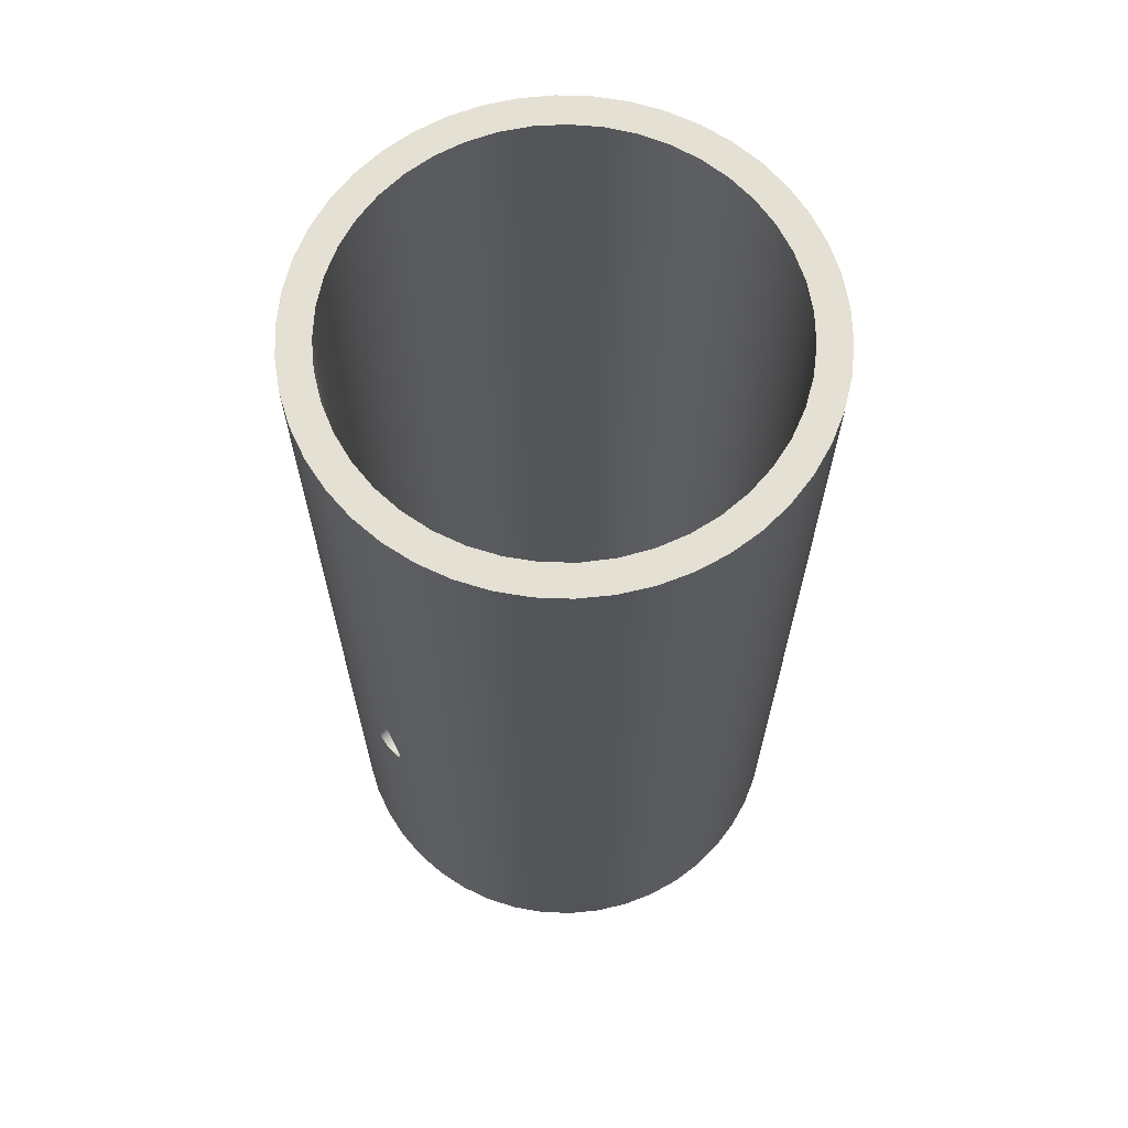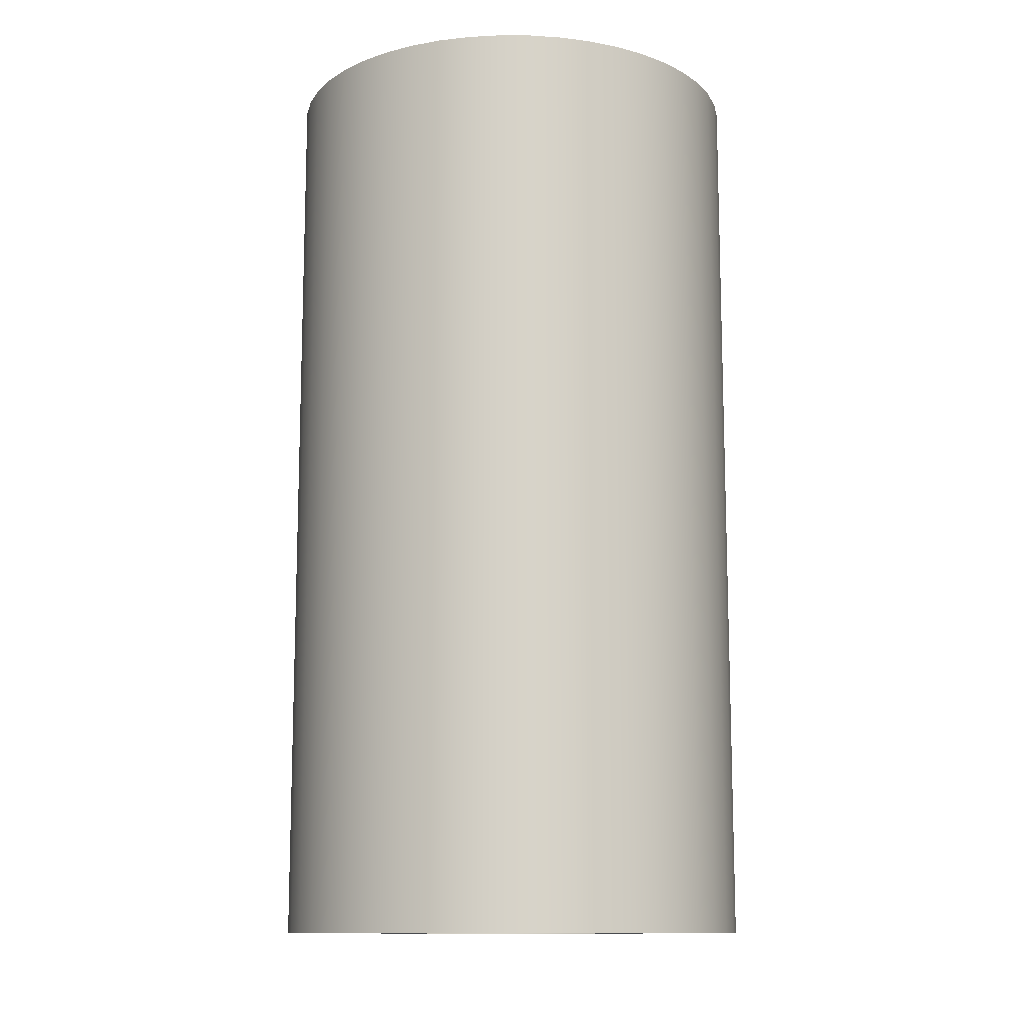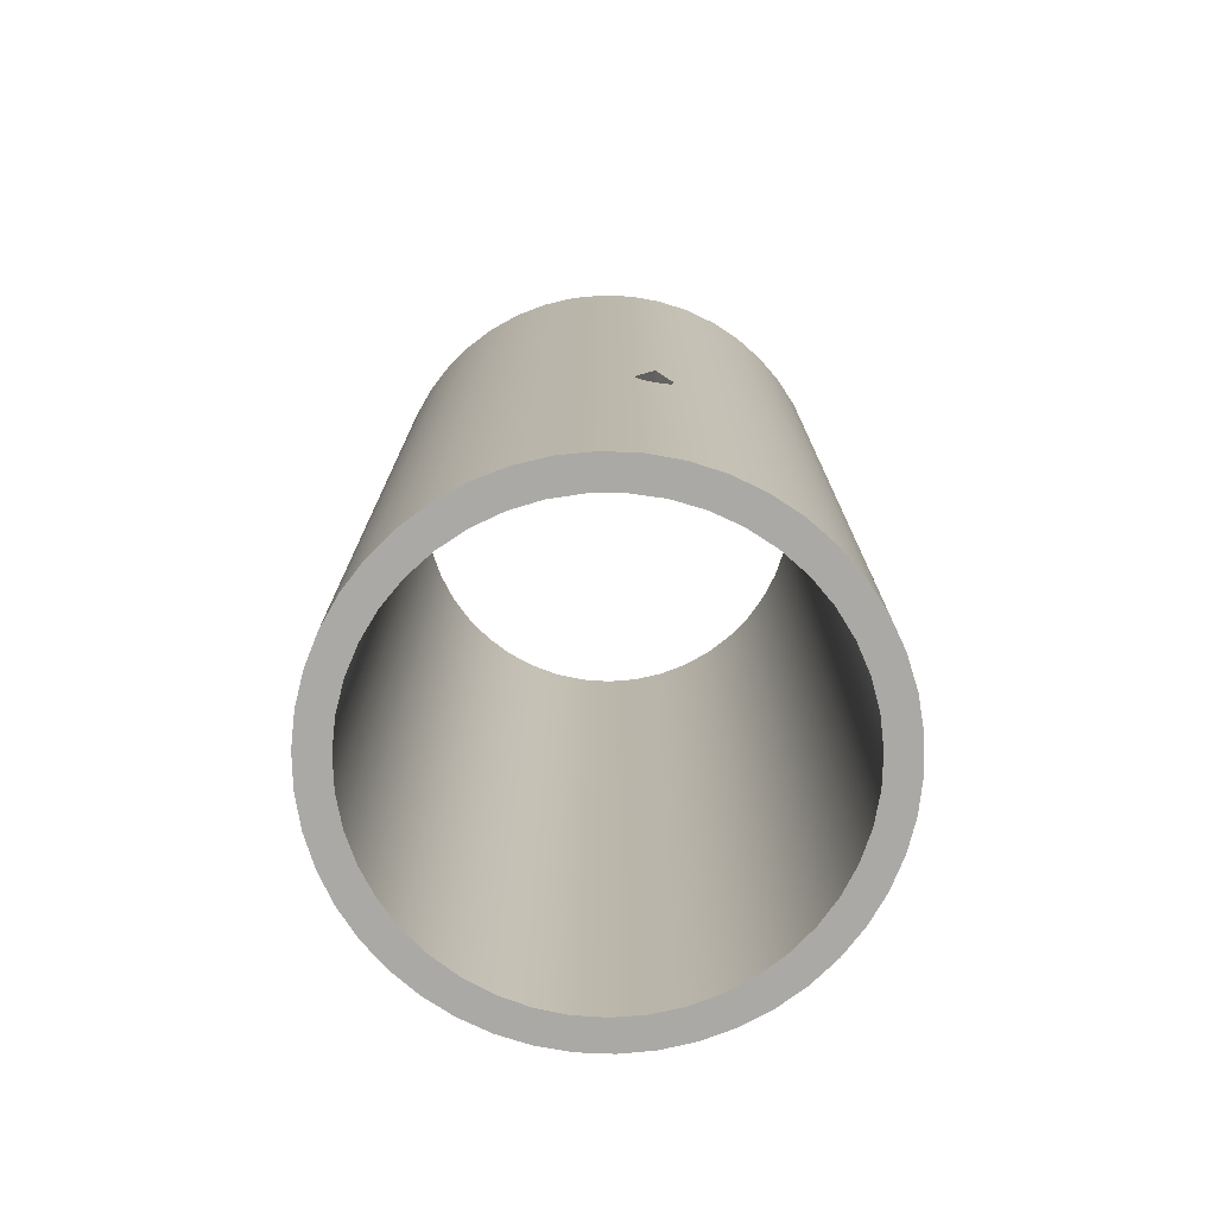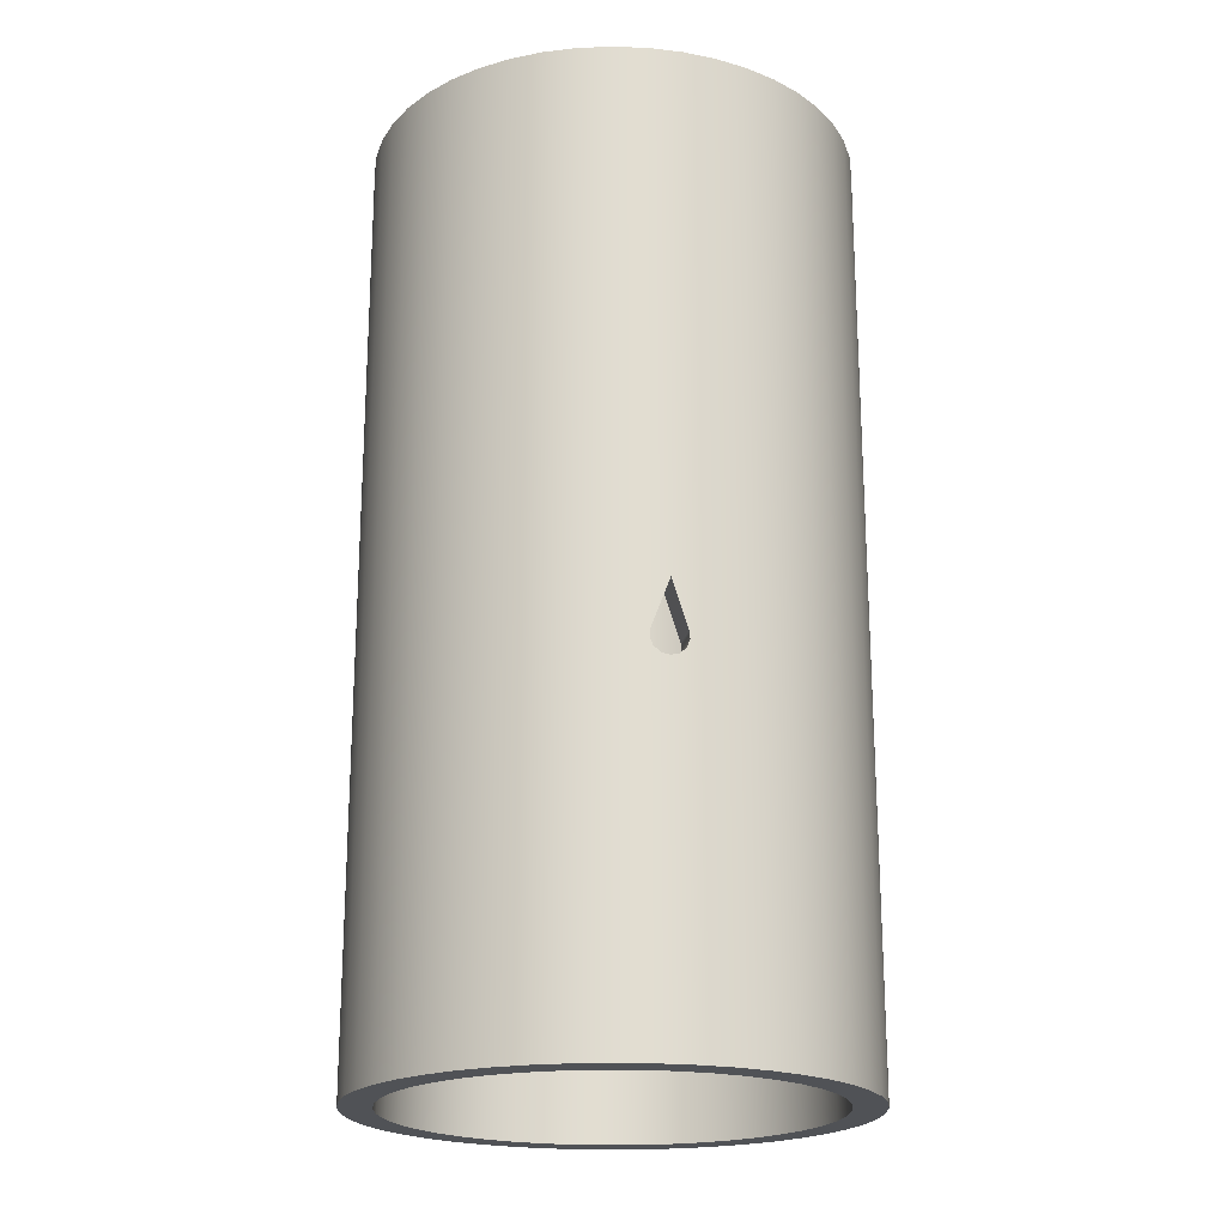
<metadata>
{"format":"obj","ext":"obj","renderer":"f3d","projection":"perspective","resolution":1024,"background":"white","views":[{"elev":65.7,"azim":49.0,"up":"+Y"},{"elev":-12.2,"azim":-157.3,"up":"+Y"},{"elev":-75.4,"azim":-10.2,"up":"+Y"},{"elev":-20.7,"azim":-11.7,"up":"+Y"}]}
</metadata>
<code>
v -0.1121 2.34 1.345
v 0.001297 2.64 1.35
v 0.001297 2.64 1.55
v -0.1121 2.34 1.546
v 0.09879 2.34 1.346
v 0.1053 2.287 1.346
v 0.08587 2.236 1.347
v 0.04586 2.2 1.349
v -0.006673 2.187 1.35
v -0.0592 2.2 1.349
v -0.09919 2.236 1.346
v -0.1186 2.287 1.345
v -0.1121 2.34 1.345
v -0.1121 2.34 1.546
v -0.1186 2.287 1.545
v -0.09919 2.236 1.547
v -0.0592 2.2 1.549
v -0.006669 2.187 1.55
v 0.04587 2.2 1.549
v 0.08588 2.236 1.548
v 0.1053 2.287 1.546
v 0.09879 2.34 1.547
v 0.001297 2.64 1.35
v 0.09879 2.34 1.346
v 0.09879 2.34 1.547
v 0.001297 2.64 1.55
v -0.1121 2.34 1.345
v -0.1186 2.287 1.345
v -0.09919 2.236 1.346
v -0.0592 2.2 1.349
v -0.006673 2.187 1.35
v 0.04586 2.2 1.349
v 0.08587 2.236 1.347
v 0.1053 2.287 1.346
v 0.09879 2.34 1.346
v 0.001297 2.64 1.35
v -1.35 6 1.653e-16
v -1.336 6 0.1966
v -1.293 6 0.3889
v -1.222 6 0.573
v -1.126 6 0.7449
v -1.005 6 0.9009
v -0.8636 6 1.038
v -0.7033 6 1.152
v -0.528 6 1.242
v -0.3415 6 1.306
v -0.1477 6 1.342
v 0.0493 6 1.349
v 0.2452 6 1.328
v 0.4359 6 1.278
v 0.6173 6 1.201
v 0.7855 6 1.098
v 0.937 6 0.9719
v 1.069 6 0.8251
v 1.177 6 0.6607
v 1.261 6 0.4823
v 1.318 6 0.2935
v 1.346 6 0.09854
v 1.346 6 -0.09854
v 1.318 6 -0.2935
v 1.261 6 -0.4823
v 1.177 6 -0.6607
v 1.069 6 -0.8251
v 0.937 6 -0.9719
v 0.7855 6 -1.098
v 0.6173 6 -1.201
v 0.4359 6 -1.278
v 0.2452 6 -1.328
v 0.0493 6 -1.349
v -0.1477 6 -1.342
v -0.3415 6 -1.306
v -0.528 6 -1.242
v -0.7033 6 -1.152
v -0.8636 6 -1.038
v -1.005 6 -0.9009
v -1.126 6 -0.7449
v -1.222 6 -0.573
v -1.293 6 -0.3889
v -1.336 6 -0.1966
v -1.35 0 1.653e-16
v -1.336 0 -0.1966
v -1.293 0 -0.3889
v -1.222 0 -0.573
v -1.126 0 -0.7449
v -1.005 0 -0.9009
v -0.8636 0 -1.038
v -0.7033 0 -1.152
v -0.528 0 -1.242
v -0.3415 0 -1.306
v -0.1477 0 -1.342
v 0.0493 0 -1.349
v 0.2452 0 -1.328
v 0.4359 0 -1.278
v 0.6173 0 -1.201
v 0.7855 0 -1.098
v 0.937 0 -0.9719
v 1.069 0 -0.8251
v 1.177 0 -0.6607
v 1.261 0 -0.4823
v 1.318 0 -0.2935
v 1.346 0 -0.09854
v 1.346 0 0.09854
v 1.318 0 0.2935
v 1.261 0 0.4823
v 1.177 0 0.6607
v 1.069 0 0.8251
v 0.937 0 0.9719
v 0.7855 0 1.098
v 0.6173 0 1.201
v 0.4359 0 1.278
v 0.2452 0 1.328
v 0.0493 0 1.349
v -0.1477 0 1.342
v -0.3415 0 1.306
v -0.528 0 1.242
v -0.7033 0 1.152
v -0.8636 0 1.038
v -1.005 0 0.9009
v -1.126 0 0.7449
v -1.222 0 0.573
v -1.293 0 0.3889
v -1.336 0 0.1966
v -1.35 6 1.653e-16
v -1.35 0 1.653e-16
v 0.09879 2.34 1.547
v 0.1053 2.287 1.546
v 0.08588 2.236 1.548
v 0.04587 2.2 1.549
v -0.006669 2.187 1.55
v -0.0592 2.2 1.549
v -0.09919 2.236 1.547
v -0.1186 2.287 1.545
v -0.1121 2.34 1.546
v 0.001297 2.64 1.55
v -1.55 6 1.898e-16
v -1.536 6 -0.2111
v -1.493 6 -0.4182
v -1.422 6 -0.6175
v -1.324 6 -0.8054
v -1.202 6 -0.9782
v -1.058 6 -1.133
v -0.8939 6 -1.266
v -0.7131 6 -1.376
v -0.5191 6 -1.461
v -0.3154 6 -1.518
v -0.1058 6 -1.546
v 0.1058 6 -1.546
v 0.3154 6 -1.518
v 0.5191 6 -1.461
v 0.7131 6 -1.376
v 0.8939 6 -1.266
v 1.058 6 -1.133
v 1.202 6 -0.9782
v 1.324 6 -0.8054
v 1.422 6 -0.6175
v 1.493 6 -0.4182
v 1.536 6 -0.2111
v 1.55 6 0
v 1.536 6 0.2111
v 1.493 6 0.4182
v 1.422 6 0.6175
v 1.324 6 0.8054
v 1.202 6 0.9782
v 1.058 6 1.133
v 0.8939 6 1.266
v 0.7131 6 1.376
v 0.5191 6 1.461
v 0.3154 6 1.518
v 0.1058 6 1.546
v -0.1058 6 1.546
v -0.3154 6 1.518
v -0.5191 6 1.461
v -0.7131 6 1.376
v -0.8939 6 1.266
v -1.058 6 1.133
v -1.202 6 0.9782
v -1.324 6 0.8054
v -1.422 6 0.6175
v -1.493 6 0.4182
v -1.536 6 0.2111
v -1.55 0 1.898e-16
v -1.536 0 0.2111
v -1.493 0 0.4182
v -1.422 0 0.6175
v -1.324 0 0.8054
v -1.202 0 0.9782
v -1.058 0 1.133
v -0.8939 0 1.266
v -0.7131 0 1.376
v -0.5191 0 1.461
v -0.3154 0 1.518
v -0.1058 0 1.546
v 0.1058 0 1.546
v 0.3154 0 1.518
v 0.5191 0 1.461
v 0.7131 0 1.376
v 0.8939 0 1.266
v 1.058 0 1.133
v 1.202 0 0.9782
v 1.324 0 0.8054
v 1.422 0 0.6175
v 1.493 0 0.4182
v 1.536 0 0.2111
v 1.55 0 0
v 1.536 0 -0.2111
v 1.493 0 -0.4182
v 1.422 0 -0.6175
v 1.324 0 -0.8054
v 1.202 0 -0.9782
v 1.058 0 -1.133
v 0.8939 0 -1.266
v 0.7131 0 -1.376
v 0.5191 0 -1.461
v 0.3154 0 -1.518
v 0.1058 0 -1.546
v -0.1058 0 -1.546
v -0.3154 0 -1.518
v -0.5191 0 -1.461
v -0.7131 0 -1.376
v -0.8939 0 -1.266
v -1.058 0 -1.133
v -1.202 0 -0.9782
v -1.324 0 -0.8054
v -1.422 0 -0.6175
v -1.493 0 -0.4182
v -1.536 0 -0.2111
v -1.55 0 1.898e-16
v -1.55 6 1.898e-16
v -1.35 6 1.653e-16
v -1.336 6 -0.1966
v -1.293 6 -0.3889
v -1.222 6 -0.573
v -1.126 6 -0.7449
v -1.005 6 -0.9009
v -0.8636 6 -1.038
v -0.7033 6 -1.152
v -0.528 6 -1.242
v -0.3415 6 -1.306
v -0.1477 6 -1.342
v 0.0493 6 -1.349
v 0.2452 6 -1.328
v 0.4359 6 -1.278
v 0.6173 6 -1.201
v 0.7855 6 -1.098
v 0.937 6 -0.9719
v 1.069 6 -0.8251
v 1.177 6 -0.6607
v 1.261 6 -0.4823
v 1.318 6 -0.2935
v 1.346 6 -0.09854
v 1.346 6 0.09854
v 1.318 6 0.2935
v 1.261 6 0.4823
v 1.177 6 0.6607
v 1.069 6 0.8251
v 0.937 6 0.9719
v 0.7855 6 1.098
v 0.6173 6 1.201
v 0.4359 6 1.278
v 0.2452 6 1.328
v 0.0493 6 1.349
v -0.1477 6 1.342
v -0.3415 6 1.306
v -0.528 6 1.242
v -0.7033 6 1.152
v -0.8636 6 1.038
v -1.005 6 0.9009
v -1.126 6 0.7449
v -1.222 6 0.573
v -1.293 6 0.3889
v -1.336 6 0.1966
v -1.55 6 1.898e-16
v -1.536 6 0.2111
v -1.493 6 0.4182
v -1.422 6 0.6175
v -1.324 6 0.8054
v -1.202 6 0.9782
v -1.058 6 1.133
v -0.8939 6 1.266
v -0.7131 6 1.376
v -0.5191 6 1.461
v -0.3154 6 1.518
v -0.1058 6 1.546
v 0.1058 6 1.546
v 0.3154 6 1.518
v 0.5191 6 1.461
v 0.7131 6 1.376
v 0.8939 6 1.266
v 1.058 6 1.133
v 1.202 6 0.9782
v 1.324 6 0.8054
v 1.422 6 0.6175
v 1.493 6 0.4182
v 1.536 6 0.2111
v 1.55 6 0
v 1.536 6 -0.2111
v 1.493 6 -0.4182
v 1.422 6 -0.6175
v 1.324 6 -0.8054
v 1.202 6 -0.9782
v 1.058 6 -1.133
v 0.8939 6 -1.266
v 0.7131 6 -1.376
v 0.5191 6 -1.461
v 0.3154 6 -1.518
v 0.1058 6 -1.546
v -0.1058 6 -1.546
v -0.3154 6 -1.518
v -0.5191 6 -1.461
v -0.7131 6 -1.376
v -0.8939 6 -1.266
v -1.058 6 -1.133
v -1.202 6 -0.9782
v -1.324 6 -0.8054
v -1.422 6 -0.6175
v -1.493 6 -0.4182
v -1.536 6 -0.2111
v -1.35 0 1.653e-16
v -1.336 0 0.1966
v -1.293 0 0.3889
v -1.222 0 0.573
v -1.126 0 0.7449
v -1.005 0 0.9009
v -0.8636 0 1.038
v -0.7033 0 1.152
v -0.528 0 1.242
v -0.3415 0 1.306
v -0.1477 0 1.342
v 0.0493 0 1.349
v 0.2452 0 1.328
v 0.4359 0 1.278
v 0.6173 0 1.201
v 0.7855 0 1.098
v 0.937 0 0.9719
v 1.069 0 0.8251
v 1.177 0 0.6607
v 1.261 0 0.4823
v 1.318 0 0.2935
v 1.346 0 0.09854
v 1.346 0 -0.09854
v 1.318 0 -0.2935
v 1.261 0 -0.4823
v 1.177 0 -0.6607
v 1.069 0 -0.8251
v 0.937 0 -0.9719
v 0.7855 0 -1.098
v 0.6173 0 -1.201
v 0.4359 0 -1.278
v 0.2452 0 -1.328
v 0.0493 0 -1.349
v -0.1477 0 -1.342
v -0.3415 0 -1.306
v -0.528 0 -1.242
v -0.7033 0 -1.152
v -0.8636 0 -1.038
v -1.005 0 -0.9009
v -1.126 0 -0.7449
v -1.222 0 -0.573
v -1.293 0 -0.3889
v -1.336 0 -0.1966
v -1.55 0 1.898e-16
v -1.536 0 -0.2111
v -1.493 0 -0.4182
v -1.422 0 -0.6175
v -1.324 0 -0.8054
v -1.202 0 -0.9782
v -1.058 0 -1.133
v -0.8939 0 -1.266
v -0.7131 0 -1.376
v -0.5191 0 -1.461
v -0.3154 0 -1.518
v -0.1058 0 -1.546
v 0.1058 0 -1.546
v 0.3154 0 -1.518
v 0.5191 0 -1.461
v 0.7131 0 -1.376
v 0.8939 0 -1.266
v 1.058 0 -1.133
v 1.202 0 -0.9782
v 1.324 0 -0.8054
v 1.422 0 -0.6175
v 1.493 0 -0.4182
v 1.536 0 -0.2111
v 1.55 0 0
v 1.536 0 0.2111
v 1.493 0 0.4182
v 1.422 0 0.6175
v 1.324 0 0.8054
v 1.202 0 0.9782
v 1.058 0 1.133
v 0.8939 0 1.266
v 0.7131 0 1.376
v 0.5191 0 1.461
v 0.3154 0 1.518
v 0.1058 0 1.546
v -0.1058 0 1.546
v -0.3154 0 1.518
v -0.5191 0 1.461
v -0.7131 0 1.376
v -0.8939 0 1.266
v -1.058 0 1.133
v -1.202 0 0.9782
v -1.324 0 0.8054
v -1.422 0 0.6175
v -1.493 0 0.4182
v -1.536 0 0.2111
g d5d94f26-e344-11ea-8965-54bf646e7e1f
f 1 2 4
f 4 2 3
g d5d99d48-e344-11ea-9ae4-54bf646e7e1f
f 22 5 21
f 21 5 6
f 21 6 20
f 20 6 7
f 20 7 19
f 19 7 8
f 19 8 18
f 18 8 9
f 18 9 17
f 17 9 10
f 17 10 16
f 16 10 11
f 16 11 12
f 16 12 15
f 15 12 13
f 15 13 14
g d5da3988-e344-11ea-8525-54bf646e7e1f
f 24 25 23
f 23 25 26
g d5b96a50-e344-11ea-acf6-54bf646e7e1f
f 36 27 47
f 47 27 28
f 47 28 113
f 113 28 29
f 113 29 30
f 113 30 112
f 112 30 31
f 112 31 32
f 32 33 112
f 112 33 34
f 112 34 111
f 111 34 49
f 111 49 110
f 110 49 50
f 110 50 109
f 109 50 51
f 109 51 108
f 108 51 52
f 108 52 107
f 107 52 53
f 107 53 106
f 106 53 54
f 106 54 105
f 105 54 55
f 105 55 104
f 104 55 56
f 104 56 103
f 103 56 57
f 103 57 102
f 102 57 58
f 102 58 101
f 101 58 59
f 101 59 100
f 100 59 60
f 100 60 99
f 99 60 61
f 99 61 98
f 98 61 62
f 98 62 97
f 97 62 63
f 97 63 96
f 96 63 64
f 96 64 95
f 95 64 65
f 95 65 94
f 94 65 66
f 94 66 93
f 93 66 67
f 93 67 92
f 92 67 68
f 92 68 91
f 91 68 69
f 91 69 90
f 90 69 70
f 90 70 89
f 89 70 71
f 89 71 88
f 88 71 72
f 88 72 87
f 87 72 73
f 87 73 86
f 86 73 74
f 86 74 85
f 85 74 75
f 85 75 84
f 84 75 76
f 84 76 83
f 83 76 77
f 83 77 82
f 82 77 78
f 82 78 81
f 81 78 79
f 81 79 80
f 80 79 123
f 124 37 122
f 122 37 38
f 122 38 121
f 121 38 39
f 121 39 120
f 120 39 40
f 120 40 119
f 119 40 41
f 119 41 118
f 118 41 42
f 118 42 117
f 117 42 43
f 117 43 116
f 116 43 44
f 116 44 115
f 115 44 45
f 115 45 114
f 114 45 46
f 114 46 113
f 113 46 47
f 49 34 48
f 48 34 35
f 48 35 36
f 48 36 47
g d5b99176-e344-11ea-8ca9-54bf646e7e1f
f 134 125 169
f 169 125 126
f 169 126 193
f 193 126 127
f 193 127 128
f 128 129 193
f 193 129 192
f 192 129 130
f 192 130 131
f 131 132 192
f 192 132 191
f 191 132 171
f 191 171 190
f 190 171 172
f 190 172 189
f 189 172 173
f 189 173 188
f 188 173 174
f 188 174 187
f 187 174 175
f 187 175 186
f 186 175 176
f 186 176 185
f 185 176 177
f 185 177 184
f 184 177 178
f 184 178 183
f 183 178 179
f 183 179 182
f 182 179 180
f 182 180 181
f 181 180 228
f 227 135 226
f 226 135 136
f 226 136 225
f 225 136 137
f 225 137 224
f 224 137 138
f 224 138 223
f 223 138 139
f 223 139 222
f 222 139 140
f 222 140 221
f 221 140 141
f 221 141 220
f 220 141 142
f 220 142 219
f 219 142 143
f 219 143 218
f 218 143 144
f 218 144 217
f 217 144 145
f 217 145 216
f 216 145 146
f 216 146 215
f 215 146 147
f 215 147 214
f 214 147 148
f 214 148 213
f 213 148 149
f 213 149 212
f 212 149 150
f 212 150 211
f 211 150 151
f 211 151 210
f 210 151 152
f 210 152 209
f 209 152 153
f 209 153 208
f 208 153 154
f 208 154 207
f 207 154 155
f 207 155 206
f 206 155 156
f 206 156 205
f 205 156 157
f 205 157 204
f 204 157 158
f 204 158 203
f 203 158 159
f 203 159 202
f 202 159 160
f 202 160 201
f 201 160 161
f 201 161 200
f 200 161 162
f 200 162 199
f 199 162 163
f 199 163 198
f 198 163 164
f 198 164 197
f 197 164 165
f 197 165 196
f 196 165 166
f 196 166 195
f 195 166 167
f 195 167 194
f 194 167 168
f 194 168 193
f 193 168 169
f 171 132 170
f 170 132 133
f 170 133 134
f 170 134 169
g d5b9b890-e344-11ea-b4be-54bf646e7e1f
f 230 317 229
f 229 317 272
f 229 272 273
f 317 230 316
f 316 230 231
f 316 231 315
f 315 231 232
f 315 232 314
f 314 232 233
f 314 233 313
f 313 233 234
f 313 234 312
f 312 234 235
f 312 235 311
f 311 235 236
f 311 236 310
f 310 236 237
f 310 237 309
f 309 237 238
f 309 238 308
f 308 238 239
f 308 239 307
f 307 239 240
f 307 240 306
f 306 240 241
f 306 241 305
f 305 241 242
f 305 242 304
f 304 242 243
f 304 243 303
f 303 243 302
f 302 243 244
f 302 244 301
f 301 244 245
f 301 245 300
f 300 245 246
f 300 246 299
f 299 246 247
f 299 247 298
f 298 247 248
f 298 248 297
f 297 248 249
f 297 249 296
f 296 249 250
f 296 250 295
f 295 250 251
f 295 251 294
f 294 251 252
f 294 252 293
f 293 252 253
f 293 253 292
f 292 253 254
f 292 254 291
f 291 254 255
f 291 255 290
f 290 255 256
f 290 256 289
f 289 256 257
f 289 257 288
f 288 257 258
f 288 258 287
f 287 258 286
f 286 258 259
f 286 259 285
f 285 259 260
f 285 260 284
f 284 260 261
f 284 261 283
f 283 261 262
f 283 262 282
f 282 262 263
f 282 263 281
f 281 263 264
f 281 264 280
f 280 264 265
f 280 265 279
f 279 265 266
f 279 266 278
f 278 266 267
f 278 267 277
f 277 267 268
f 277 268 276
f 276 268 269
f 276 269 275
f 275 269 270
f 275 270 274
f 274 270 271
f 274 271 273
f 273 271 229
g d5b9df9e-e344-11ea-b6c3-54bf646e7e1f
f 319 406 318
f 318 406 361
f 318 361 362
f 406 319 405
f 405 319 320
f 405 320 404
f 404 320 321
f 404 321 403
f 403 321 322
f 403 322 402
f 402 322 323
f 402 323 401
f 401 323 324
f 401 324 400
f 400 324 325
f 400 325 399
f 399 325 326
f 399 326 398
f 398 326 327
f 398 327 397
f 397 327 328
f 397 328 396
f 396 328 329
f 396 329 395
f 395 329 330
f 395 330 394
f 394 330 331
f 394 331 393
f 393 331 332
f 393 332 392
f 392 332 391
f 391 332 333
f 391 333 390
f 390 333 334
f 390 334 389
f 389 334 335
f 389 335 388
f 388 335 336
f 388 336 387
f 387 336 337
f 387 337 386
f 386 337 338
f 386 338 385
f 385 338 339
f 385 339 384
f 384 339 340
f 384 340 383
f 383 340 341
f 383 341 382
f 382 341 342
f 382 342 381
f 381 342 343
f 381 343 380
f 380 343 344
f 380 344 379
f 379 344 345
f 379 345 378
f 378 345 346
f 378 346 377
f 377 346 347
f 377 347 376
f 376 347 375
f 375 347 348
f 375 348 374
f 374 348 349
f 374 349 373
f 373 349 350
f 373 350 372
f 372 350 351
f 372 351 371
f 371 351 352
f 371 352 370
f 370 352 353
f 370 353 369
f 369 353 354
f 369 354 368
f 368 354 355
f 368 355 367
f 367 355 356
f 367 356 366
f 366 356 357
f 366 357 365
f 365 357 358
f 365 358 364
f 364 358 359
f 364 359 363
f 363 359 360
f 363 360 362
f 362 360 318

</code>
